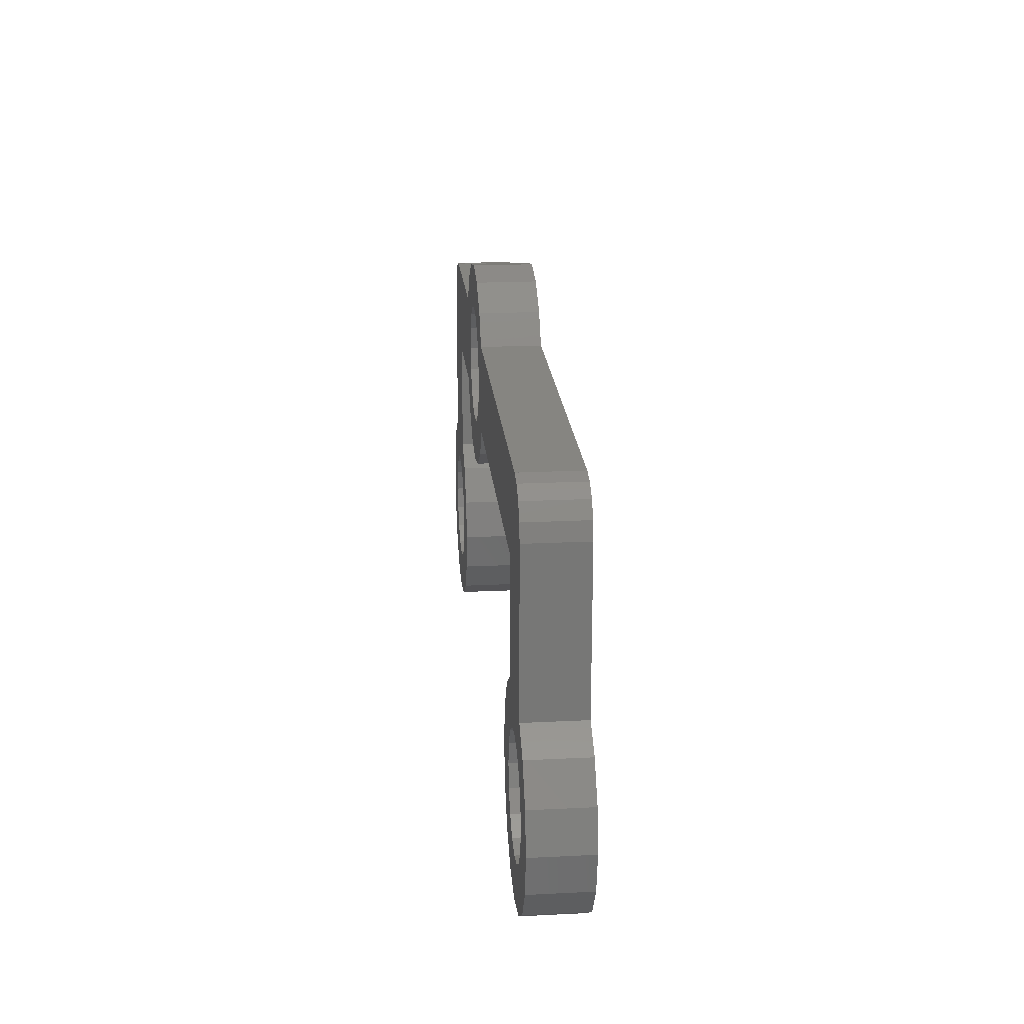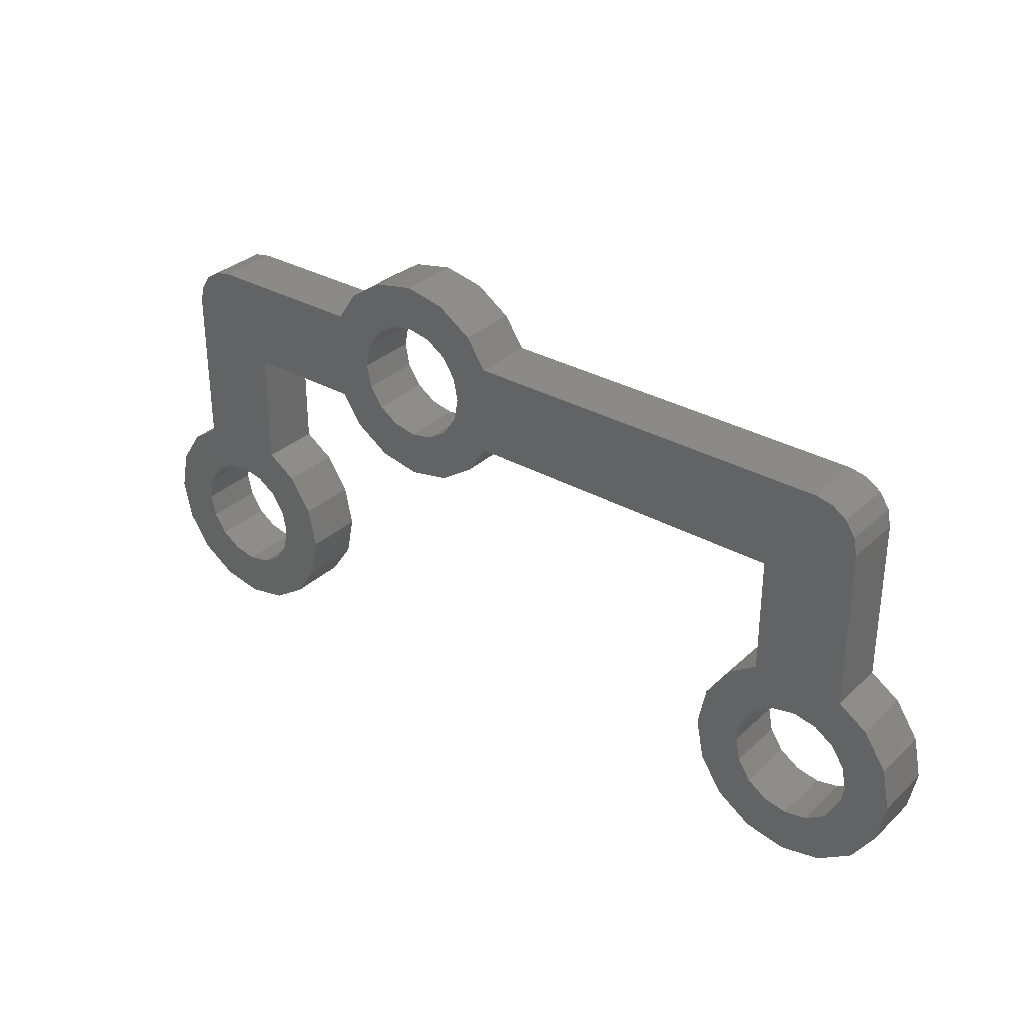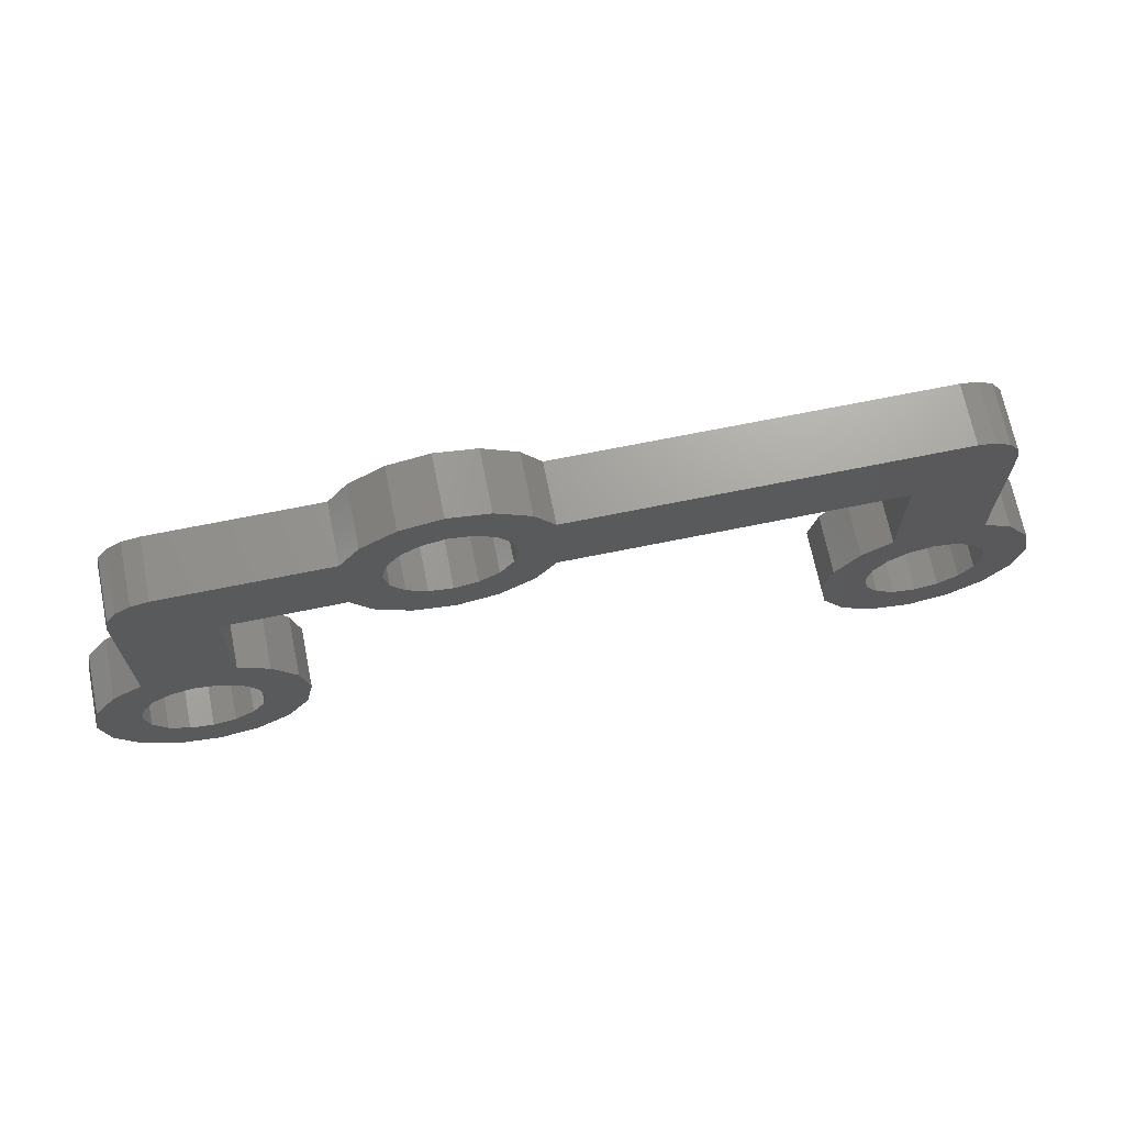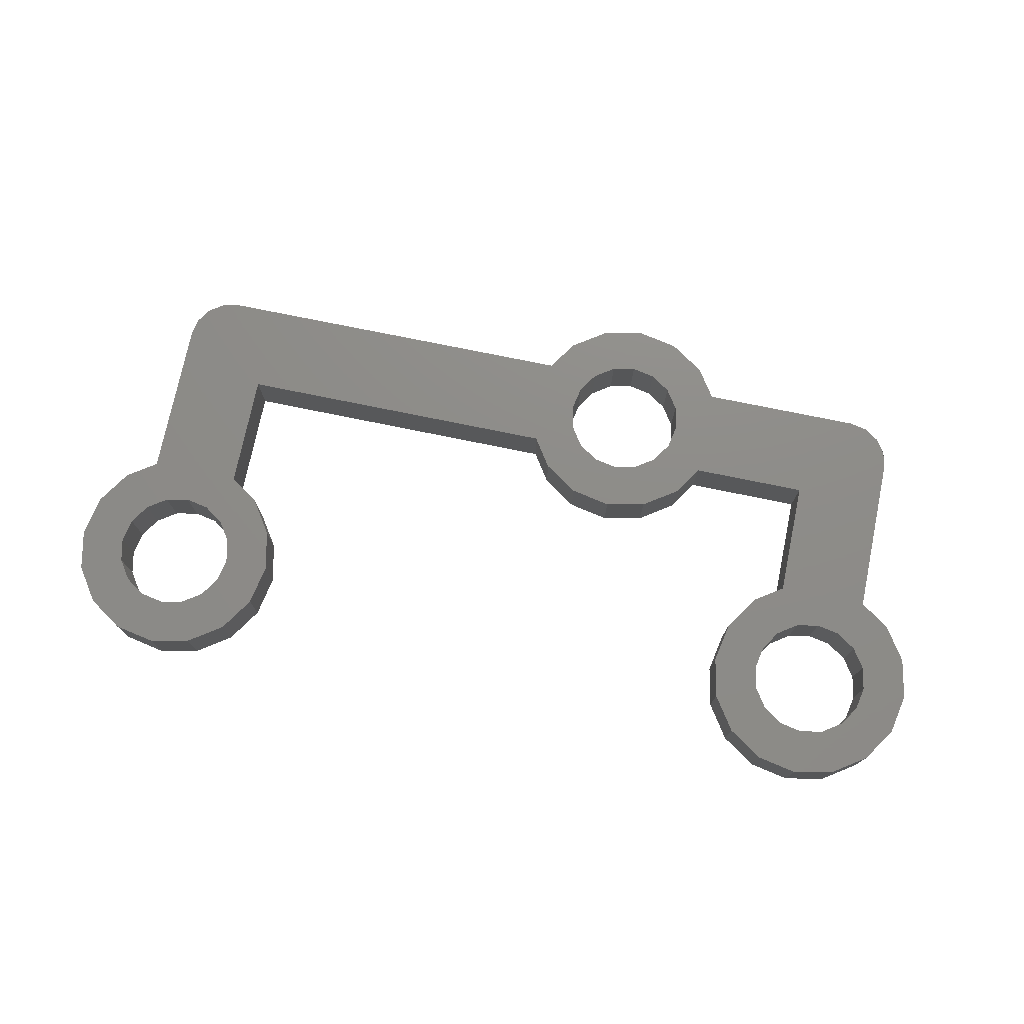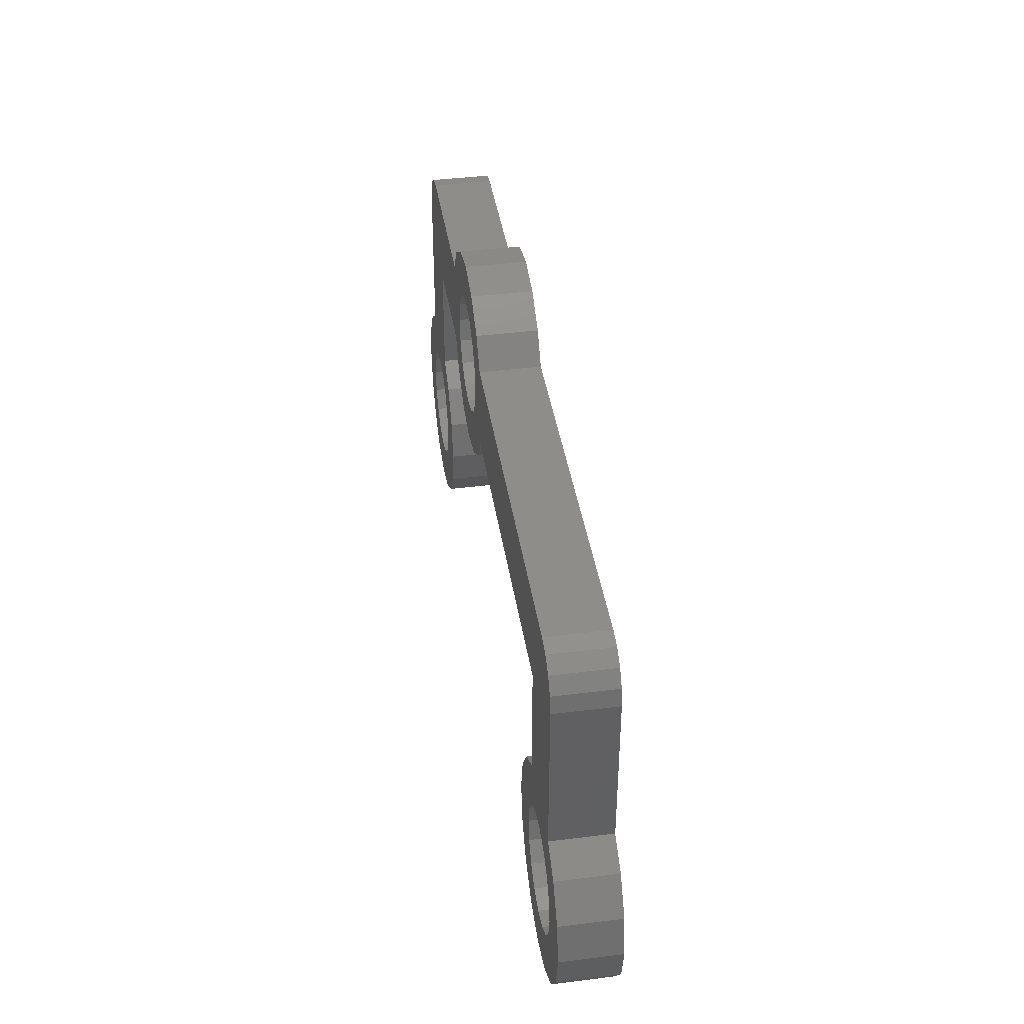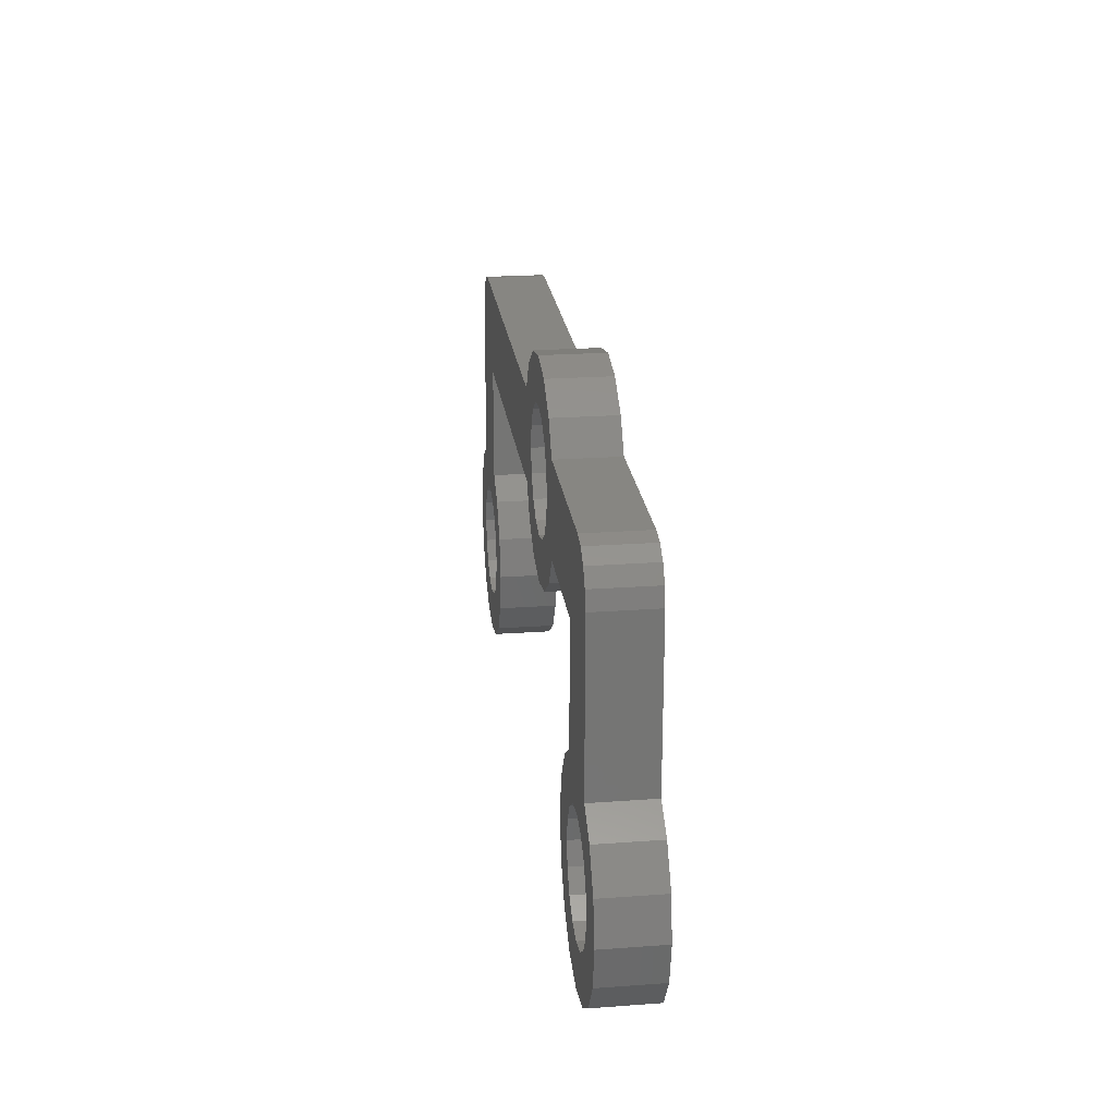
<metadata>
{"format":"stl","ext":"stl","renderer":"f3d","projection":"perspective","resolution":1024,"background":"white","views":[{"elev":20.9,"azim":-95.1,"up":"+Y"},{"elev":32.2,"azim":-141.7,"up":"+Y"},{"elev":69.1,"azim":168.5,"up":"+Y"},{"elev":74.8,"azim":11.6,"up":"+Z"},{"elev":40.6,"azim":-98.7,"up":"+Y"},{"elev":22.9,"azim":82.9,"up":"+Y"}]}
</metadata>
<code>
# stl→obj: 214 verts, 444 faces
v -34 0 4
v -31 0 4
v -34 0 0
v -28 -10.75 4
v -28 -3 0
v -28 -3 4
v -28 -10.75 0
v 20 0 4
v 20 -10.75 4
v 21 -17 4
v 24 -17 4
v 23.47 -14.32 4
v 20.7 -15.47 4
v 21.95 -12.05 4
v 23.47 -19.68 4
v 20.7 -18.53 4
v 19.83 -14.17 4
v 14 -3 4
v 17 0 4
v 19.77 1.147 4
v 19.12 2.121 4
v 18.15 2.772 4
v 18.53 -13.3 4
v 14 -10.75 4
v 21.95 -21.95 4
v 19.83 -19.83 4
v 19.68 -23.47 4
v 18.53 -20.7 4
v 17 -21 4
v 17 -24 4
v 15.47 -20.7 4
v 14.32 -23.47 4
v 14.17 -19.83 4
v 12.05 -21.95 4
v 13.3 -18.53 4
v 10.53 -19.68 4
v 13 -17 4
v 13.3 -15.47 4
v 10.53 -14.32 4
v 10 -17 4
v -32.15 2.772 4
v -31 2.999 4
v -33.12 2.121 4
v -33.77 1.147 4
v -27 -17 4
v -24 -17 4
v -24.53 -14.32 4
v -27.3 -15.47 4
v -26.05 -12.05 4
v -24.53 -19.68 4
v -27.3 -18.53 4
v -28.17 -14.17 4
v -26.05 -21.95 4
v -28.17 -19.83 4
v -28.32 -23.47 4
v -29.47 -20.7 4
v -31 -21 4
v -31 -24 4
v -32.53 -20.7 4
v -33.68 -23.47 4
v -33.83 -19.83 4
v -35.95 -21.95 4
v -34.7 -18.53 4
v -37.47 -19.68 4
v -35 -17 4
v -34.7 -15.47 4
v -37.47 -14.32 4
v -38 -17 4
v 2.828 -2.828 4
v 6.253 -3 4
v 3.696 -1.531 4
v 4.95 -4.95 4
v 2.679 -6.467 4
v 1.531 -3.696 4
v 0 -4 4
v 0 -7 4
v -1.531 -3.696 4
v -2.679 -6.467 4
v -2.828 -2.828 4
v -6.253 -3 4
v -3.696 -1.531 4
v -4.95 -4.95 4
v -4 0 4
v -3.696 1.531 4
v -6.253 3 4
v -34 -10.75 4
v -29.47 -13.3 4
v -31 3 4
v -31 -13 4
v -32.53 -13.3 4
v -33.83 -14.17 4
v -35.95 -12.05 4
v 17 3 4
v 17 -13 4
v 15.47 -13.3 4
v 6.253 3 4
v 2.828 2.828 4
v 4.95 4.95 4
v 4 0 4
v 3.696 1.531 4
v 2.679 6.467 4
v 1.531 3.696 4
v 0 7 4
v 0 4 4
v -1.531 3.696 4
v -2.679 6.467 4
v -2.828 2.828 4
v -4.95 4.95 4
v 14.17 -14.17 4
v 12.05 -12.05 4
v -34 -10.75 0
v -27 -17 0
v -24 -17 0
v -24.53 -19.68 0
v -27.3 -18.53 0
v -26.05 -21.95 0
v -24.53 -14.32 0
v -27.3 -15.47 0
v -28.17 -19.83 0
v -28.32 -23.47 0
v -29.47 -20.7 0
v -31 -24 0
v -31 -21 0
v -32.53 -20.7 0
v -33.68 -23.47 0
v -33.83 -19.83 0
v -35.95 -21.95 0
v -37.47 -19.68 0
v -34.7 -18.53 0
v -26.05 -12.05 0
v -28.17 -14.17 0
v -29.47 -13.3 0
v -32.15 2.772 0
v -31 2.999 0
v -31 -13 0
v -32.53 -13.3 0
v -33.12 2.121 0
v -33.83 -14.17 0
v -33.77 1.147 0
v -35.95 -12.05 0
v -34.7 -15.47 0
v -37.47 -14.32 0
v -35 -17 0
v -38 -17 0
v 2.828 2.828 0
v 6.253 3 0
v 3.696 1.531 0
v 4.95 4.95 0
v 2.679 6.467 0
v 1.531 3.696 0
v 0 4 0
v 0 7 0
v -1.531 3.696 0
v -2.679 6.467 0
v -2.828 2.828 0
v -6.253 3 0
v -3.696 1.531 0
v -4.95 4.95 0
v -4 0 0
v -3.696 -1.531 0
v -6.253 -3 0
v -31 3 0
v 12.05 -12.05 0
v 14.17 -14.17 0
v 13.3 -15.47 0
v 10.53 -14.32 0
v 13 -17 0
v 13.3 -18.53 0
v 10.53 -19.68 0
v 10 -17 0
v 14 -10.75 0
v 21 -17 0
v 24 -17 0
v 23.47 -19.68 0
v 20.7 -18.53 0
v 21.95 -21.95 0
v 23.47 -14.32 0
v 20.7 -15.47 0
v 19.83 -19.83 0
v 19.68 -23.47 0
v 18.53 -20.7 0
v 17 -24 0
v 17 -21 0
v 15.47 -20.7 0
v 14.32 -23.47 0
v 14.17 -19.83 0
v 12.05 -21.95 0
v 21.95 -12.05 0
v 19.83 -14.17 0
v 20 -10.75 0
v 20 0 0
v 18.53 -13.3 0
v 17 -13 0
v 14 -3 0
v 17 2.999 0
v 19.77 1.147 0
v 19.12 2.121 0
v 18.15 2.772 0
v 15.47 -13.3 0
v 6.253 -3 0
v 17 3 0
v 2.828 -2.828 0
v 4.95 -4.95 0
v 4 0 0
v 3.696 -1.531 0
v 2.679 -6.467 0
v 1.531 -3.696 0
v 0 -7 0
v 0 -4 0
v -1.531 -3.696 0
v -2.679 -6.467 0
v -2.828 -2.828 0
v -4.95 -4.95 0
v 17 2.999 4
f 1 1 2
f 3 1 1
f 1 3 3
f 4 5 6
f 5 4 7
f 8 8 9
f 10 11 12
f 13 12 14
f 11 10 15
f 16 15 10
f 12 13 10
f 17 14 9
f 14 17 13
f 18 9 8
f 19 8 20
f 19 20 21
f 18 8 19
f 19 21 22
f 9 23 17
f 24 9 18
f 15 16 25
f 26 25 16
f 26 27 25
f 28 27 26
f 29 27 28
f 29 30 27
f 31 30 29
f 31 32 30
f 33 32 31
f 34 33 35
f 33 34 32
f 36 35 37
f 38 39 37
f 40 37 39
f 35 36 34
f 37 40 36
f 41 2 42
f 43 2 41
f 2 43 44
f 45 46 47
f 48 47 49
f 46 45 50
f 51 50 45
f 47 48 45
f 52 49 4
f 49 52 48
f 50 51 53
f 54 53 51
f 54 55 53
f 56 55 54
f 57 55 56
f 57 58 55
f 59 58 57
f 59 60 58
f 61 60 59
f 62 61 63
f 61 62 60
f 64 63 65
f 66 67 65
f 68 65 67
f 63 64 62
f 65 68 64
f 69 70 71
f 70 69 72
f 69 73 72
f 74 73 69
f 75 73 74
f 75 76 73
f 77 76 75
f 77 78 76
f 79 78 77
f 80 79 81
f 79 82 78
f 80 81 83
f 84 85 83
f 80 83 85
f 79 80 82
f 85 6 80
f 86 4 6
f 4 87 52
f 88 6 85
f 42 6 88
f 2 6 42
f 1 6 2
f 4 86 89
f 4 89 87
f 89 86 90
f 6 1 86
f 90 86 91
f 92 91 86
f 91 92 66
f 67 66 92
f 18 19 93
f 94 9 24
f 9 94 23
f 94 24 95
f 96 18 93
f 96 70 18
f 97 96 98
f 96 99 70
f 71 70 99
f 96 100 99
f 96 97 100
f 101 97 98
f 101 102 97
f 103 102 101
f 103 104 102
f 103 105 104
f 106 105 103
f 106 107 105
f 108 107 106
f 107 85 84
f 85 107 108
f 95 24 109
f 110 109 24
f 109 110 38
f 39 38 110
f 111 1 3
f 1 111 86
f 112 113 114
f 115 114 116
f 113 112 117
f 118 117 112
f 114 115 112
f 116 119 115
f 120 119 116
f 120 121 119
f 122 121 120
f 122 123 121
f 122 124 123
f 125 124 122
f 125 126 124
f 127 126 125
f 128 129 127
f 126 127 129
f 117 118 130
f 131 130 118
f 132 7 131
f 130 131 7
f 5 133 134
f 111 135 136
f 5 111 3
f 133 3 137
f 111 136 138
f 5 3 133
f 137 3 139
f 140 138 141
f 142 141 143
f 129 128 143
f 144 143 128
f 141 142 140
f 138 140 111
f 143 144 142
f 3 111 3
f 145 146 147
f 146 145 148
f 145 149 148
f 150 149 145
f 151 149 150
f 151 152 149
f 153 152 151
f 153 154 152
f 155 154 153
f 156 155 157
f 155 158 154
f 156 157 159
f 160 161 159
f 156 159 161
f 155 156 158
f 5 156 161
f 135 7 132
f 111 7 135
f 7 111 5
f 162 5 134
f 5 162 156
f 163 164 165
f 166 165 167
f 168 169 167
f 170 167 169
f 165 166 163
f 164 163 171
f 167 170 166
f 172 173 174
f 175 174 176
f 173 172 177
f 178 177 172
f 174 175 172
f 176 179 175
f 180 179 176
f 180 181 179
f 182 181 180
f 182 183 181
f 182 184 183
f 185 184 182
f 185 186 184
f 187 186 185
f 169 168 187
f 186 187 168
f 177 178 188
f 189 188 178
f 190 191 191
f 188 189 190
f 192 190 189
f 193 190 192
f 190 194 191
f 195 191 194
f 191 195 196
f 190 193 171
f 196 195 197
f 197 195 198
f 171 193 199
f 171 199 164
f 190 171 194
f 146 195 194
f 146 194 200
f 195 146 201
f 202 200 203
f 200 204 146
f 147 146 204
f 200 205 204
f 200 202 205
f 206 202 203
f 206 207 202
f 208 207 206
f 208 209 207
f 208 210 209
f 211 210 208
f 211 212 210
f 213 212 211
f 212 161 160
f 161 212 213
f 5 80 6
f 80 5 161
f 200 18 70
f 18 200 194
f 134 88 162
f 88 134 42
f 201 96 93
f 96 201 146
f 156 88 85
f 88 156 162
f 93 214 201
f 214 93 19
f 201 214 195
f 171 18 194
f 18 171 24
f 191 8 8
f 8 191 191
f 9 191 8
f 191 9 190
f 44 1 2
f 3 44 139
f 44 3 1
f 134 41 42
f 41 134 133
f 139 43 137
f 43 139 44
f 133 43 41
f 43 133 137
f 214 19 22
f 8 196 20
f 196 8 191
f 197 22 21
f 22 197 198
f 20 197 21
f 197 20 196
f 198 214 22
f 214 198 195
f 46 117 47
f 117 46 113
f 144 67 142
f 67 144 68
f 111 92 86
f 92 111 140
f 130 4 49
f 4 130 7
f 47 130 49
f 130 47 117
f 142 92 140
f 92 142 67
f 122 55 58
f 55 122 120
f 53 114 50
f 114 53 116
f 127 60 62
f 60 127 125
f 128 68 144
f 68 128 64
f 50 113 46
f 113 50 114
f 120 53 55
f 53 120 116
f 125 58 60
f 58 125 122
f 127 64 128
f 64 127 62
f 149 103 101
f 103 149 152
f 96 148 98
f 148 96 146
f 148 101 98
f 101 148 149
f 154 108 106
f 108 154 158
f 156 108 158
f 108 156 85
f 152 106 103
f 106 152 154
f 213 78 82
f 78 213 211
f 206 72 73
f 72 206 203
f 208 73 76
f 73 208 206
f 72 200 70
f 200 72 203
f 211 76 78
f 76 211 208
f 213 80 161
f 80 213 82
f 11 177 12
f 177 11 173
f 182 27 30
f 27 182 180
f 188 9 14
f 9 188 190
f 12 188 14
f 188 12 177
f 166 110 163
f 110 166 39
f 170 39 166
f 39 170 40
f 171 110 24
f 110 171 163
f 15 173 11
f 173 15 174
f 169 40 170
f 40 169 36
f 180 25 27
f 25 180 176
f 25 174 15
f 174 25 176
f 185 30 32
f 30 185 182
f 187 32 34
f 32 187 185
f 187 36 169
f 36 187 34
f 112 48 118
f 48 112 45
f 65 141 66
f 141 65 143
f 135 87 89
f 87 135 132
f 123 59 57
f 59 123 124
f 132 52 87
f 52 132 131
f 118 52 131
f 52 118 48
f 136 89 90
f 89 136 135
f 138 90 91
f 90 138 136
f 66 138 91
f 138 66 141
f 115 45 112
f 45 115 51
f 121 57 56
f 57 121 123
f 119 56 54
f 56 119 121
f 63 143 65
f 143 63 129
f 124 61 59
f 61 124 126
f 61 129 63
f 129 61 126
f 119 51 115
f 51 119 54
f 204 100 147
f 100 204 99
f 83 157 84
f 157 83 159
f 151 102 104
f 102 151 150
f 147 97 145
f 97 147 100
f 202 71 205
f 71 202 69
f 202 74 69
f 74 202 207
f 209 77 75
f 77 209 210
f 153 104 105
f 104 153 151
f 155 105 107
f 105 155 153
f 81 159 83
f 159 81 160
f 210 79 77
f 79 210 212
f 150 97 102
f 97 150 145
f 84 155 107
f 155 84 157
f 207 75 74
f 75 207 209
f 79 160 81
f 160 79 212
f 205 99 204
f 99 205 71
f 172 13 178
f 13 172 10
f 33 168 35
f 168 33 186
f 199 94 95
f 94 199 193
f 35 167 37
f 167 35 168
f 192 17 23
f 17 192 189
f 178 17 189
f 17 178 13
f 193 23 94
f 23 193 192
f 164 95 109
f 95 164 199
f 37 165 38
f 165 37 167
f 38 164 109
f 164 38 165
f 175 10 172
f 10 175 16
f 183 31 29
f 31 183 184
f 184 33 31
f 33 184 186
f 179 28 26
f 28 179 181
f 179 16 175
f 16 179 26
f 181 29 28
f 29 181 183

</code>
